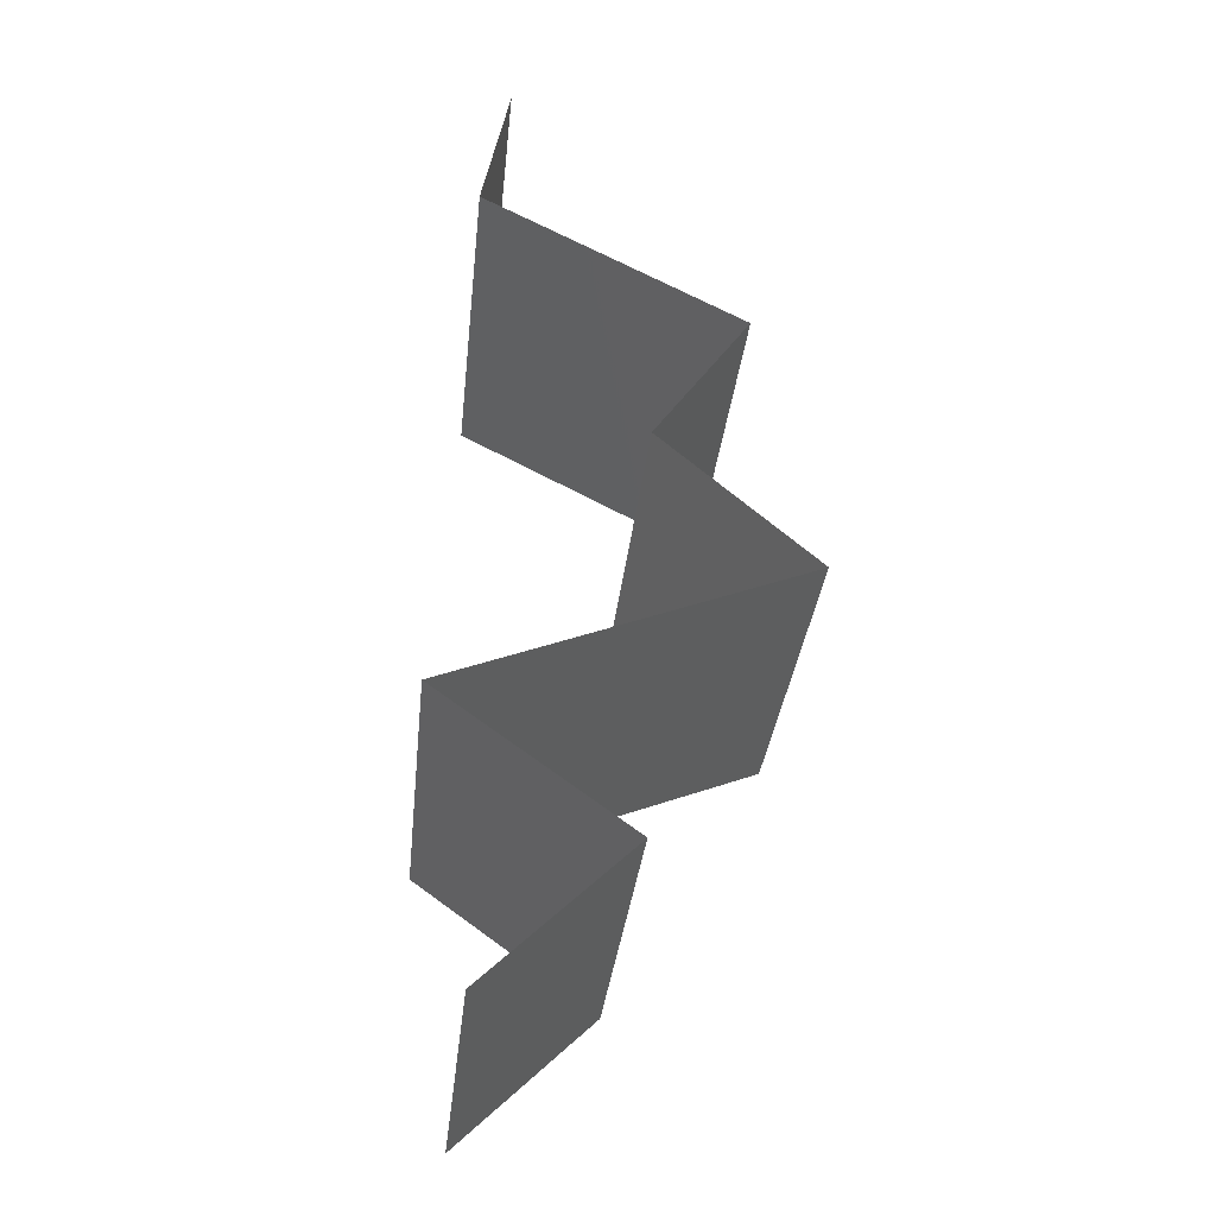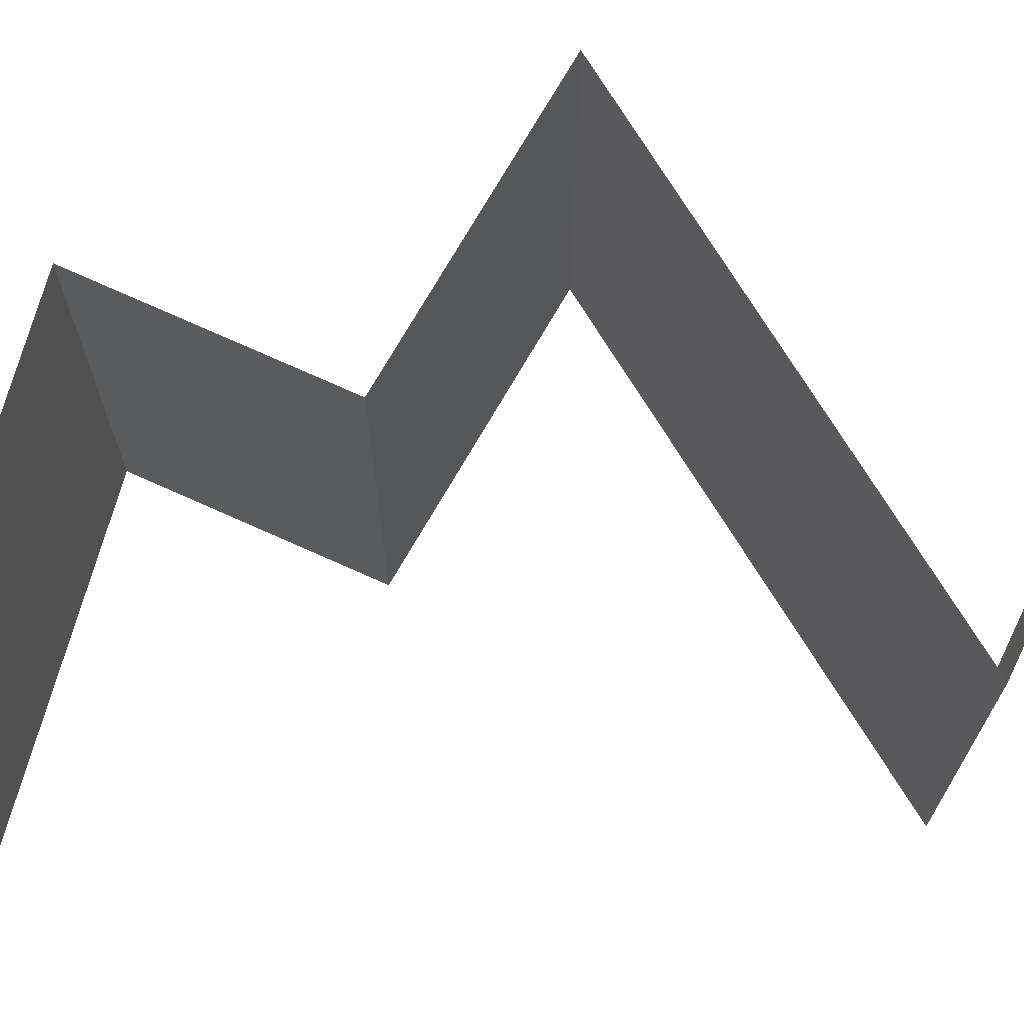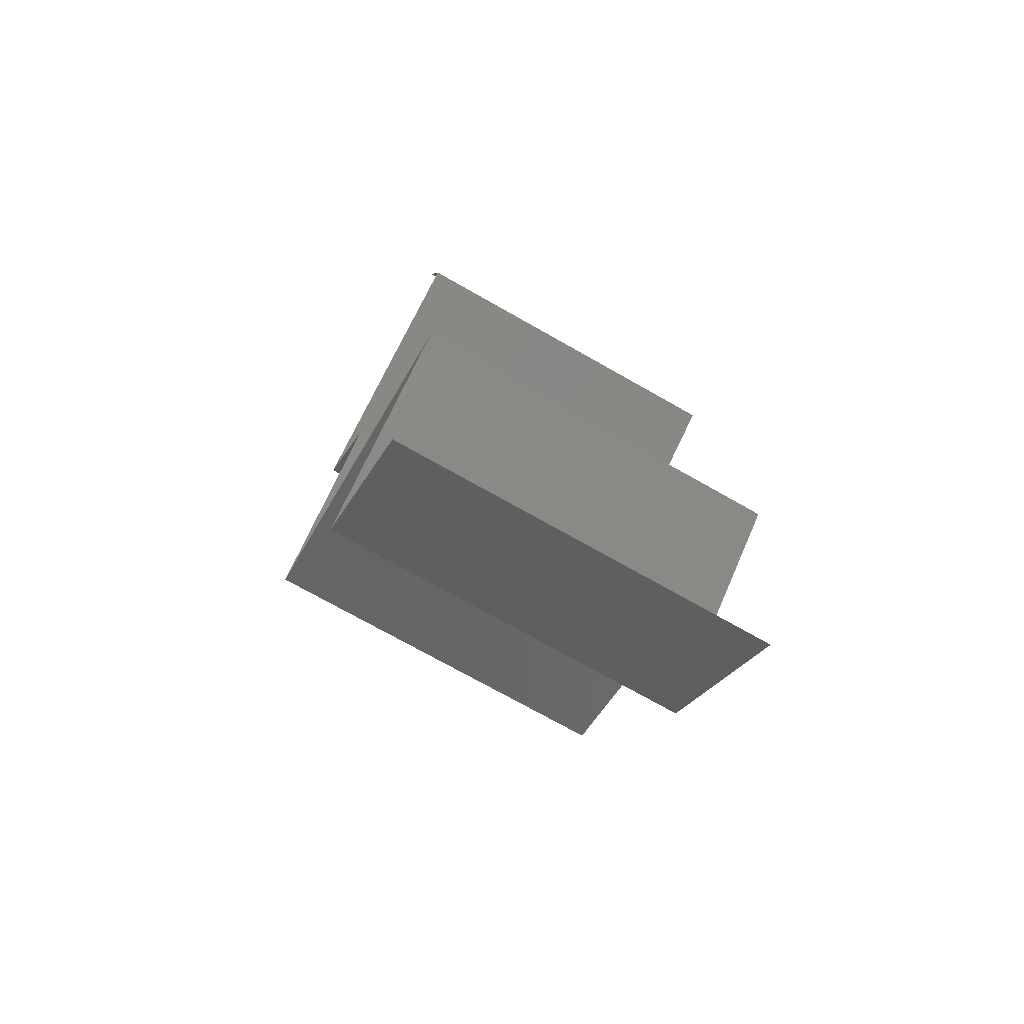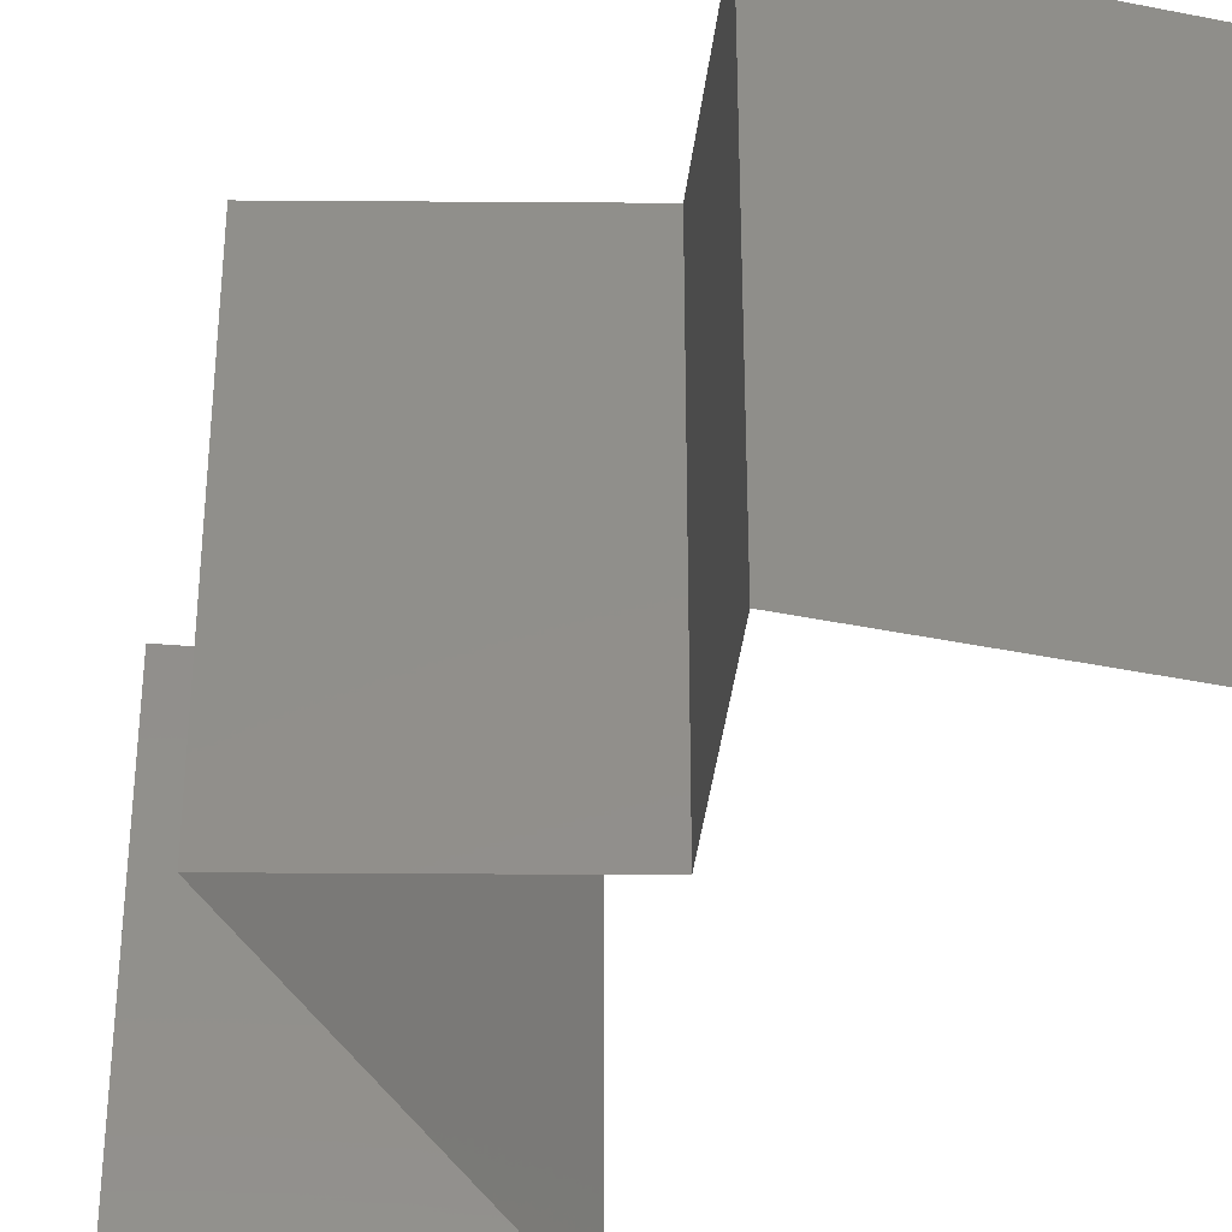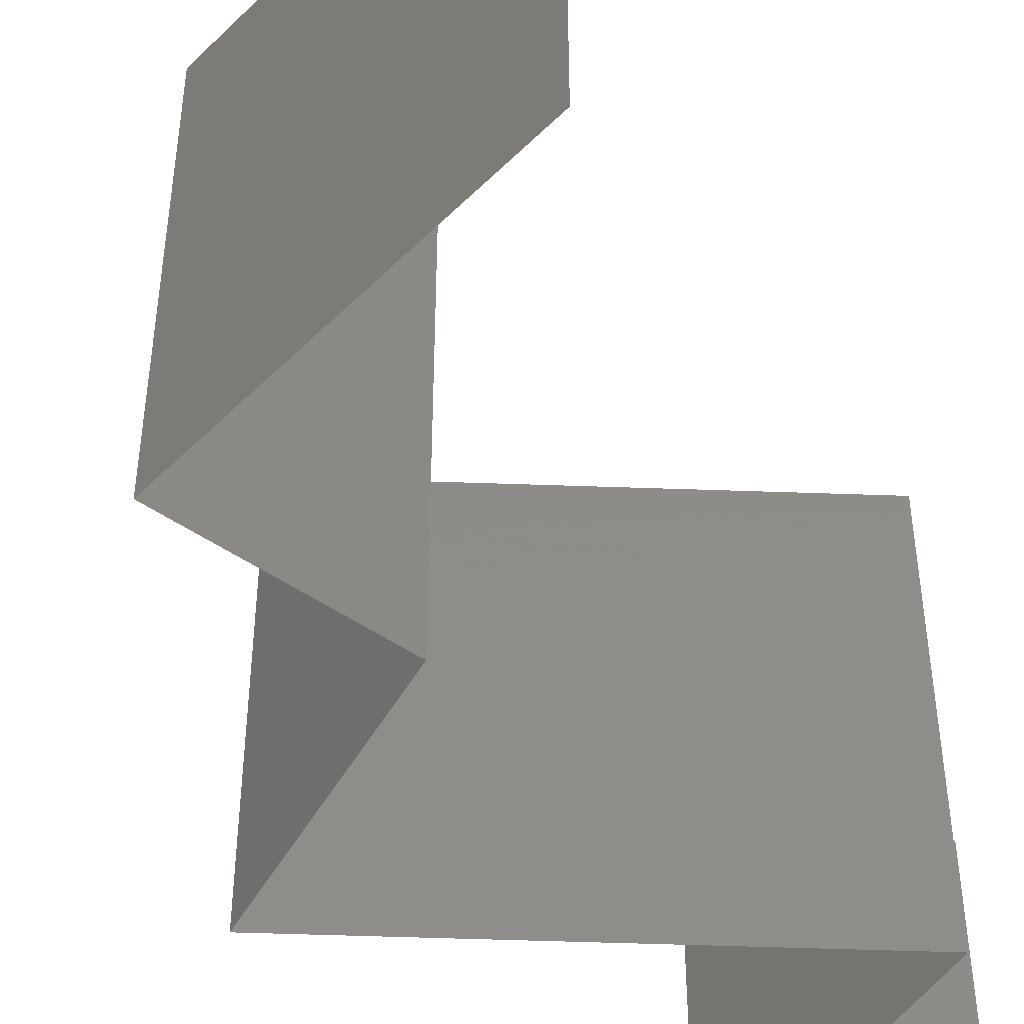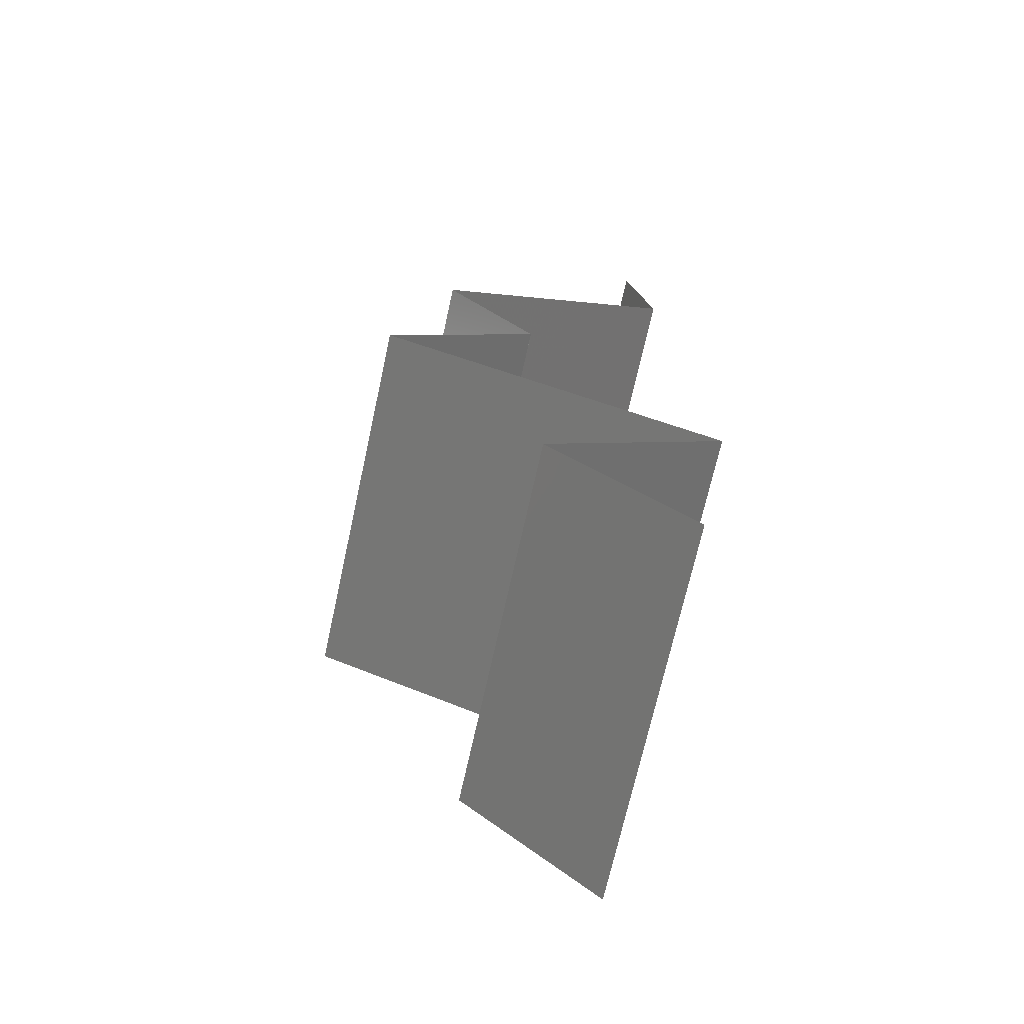
<metadata>
{"format":"stl","ext":"stl","renderer":"f3d","projection":"perspective","resolution":1024,"background":"white","views":[{"elev":-32.7,"azim":-5.9,"up":"+Y"},{"elev":75.3,"azim":-100.9,"up":"+Z"},{"elev":-73.5,"azim":-119.5,"up":"+Y"},{"elev":-40.4,"azim":138.2,"up":"+Z"},{"elev":-52.3,"azim":-160.9,"up":"+Z"},{"elev":-70.3,"azim":167.6,"up":"+Y"}]}
</metadata>
<code>
# stl→obj: 45 verts, 66 faces
v 0.03212 0.05701 0
v 0.03068 0.04989 0
v 0.0314 0.05345 0.005
v 0.03068 0.04989 0.02
v 0.03212 0.05701 0.02
v 0.0314 0.05345 0.015
v 0.03068 0.04989 0.01
v 0.03212 0.05701 0.01
v 0.04426 0.04276 0.02
v 0.03747 0.04632 0.02
v 0.0374 0.04636 0.01228
v 0.04426 0.04276 0.01
v 0.04426 0.04276 0
v 0.03951 0.04525 0.005382
v 0.03484 0.0477 0.00538
v 0.03747 0.04632 0
v 0.04177 0.0392 0.015
v 0.03928 0.03563 0
v 0.03928 0.03563 0.01
v 0.04177 0.0392 0.005
v 0.03928 0.03563 0.02
v 0.04739 0.02851 0
v 0.04334 0.03207 0.005494
v 0.04739 0.02851 0.02
v 0.04334 0.03207 0.01448
v 0.04739 0.02851 0.01
v 0.02908 0.02138 0.01
v 0.02908 0.02138 0.02
v 0.03575 0.02398 0.01296
v 0.03823 0.02494 0
v 0.0404 0.02579 0.007543
v 0.03823 0.02494 0.02
v 0.02908 0.02138 0
v 0.03412 0.02334 0.00549
v 0.04197 0.0264 0.01415
v 0.03888 0.01425 0
v 0.03398 0.01782 0.00602
v 0.03888 0.01425 0.02
v 0.03398 0.01782 0.01408
v 0.03888 0.01425 0.01
v 0.03148 0.007126 0.02
v 0.03518 0.01069 0.015
v 0.03148 0.007126 0
v 0.03518 0.01069 0.005
v 0.03148 0.007126 0.01
f 1 2 3
f 4 5 6
f 7 8 3
f 8 7 6
f 8 1 3
f 5 8 6
f 2 7 3
f 7 4 6
f 9 10 11
f 10 4 11
f 4 7 11
f 12 9 11
f 13 12 14
f 7 2 15
f 14 11 15
f 16 13 14
f 2 16 15
f 16 14 15
f 14 12 11
f 11 7 15
f 9 12 17
f 18 19 20
f 12 13 20
f 19 21 17
f 19 12 20
f 12 19 17
f 13 18 20
f 21 9 17
f 18 22 23
f 24 21 25
f 21 19 25
f 22 26 23
f 26 25 23
f 25 19 23
f 19 18 23
f 26 24 25
f 27 28 29
f 22 30 31
f 26 22 31
f 28 32 29
f 33 27 34
f 24 26 35
f 30 33 34
f 32 24 35
f 27 29 34
f 35 26 31
f 29 31 34
f 31 30 34
f 35 31 29
f 32 35 29
f 33 36 37
f 38 28 39
f 36 40 37
f 28 27 39
f 27 33 37
f 40 38 39
f 37 40 39
f 27 37 39
f 41 38 42
f 36 43 44
f 38 40 42
f 43 45 44
f 44 45 42
f 40 44 42
f 40 36 44
f 45 41 42

</code>
